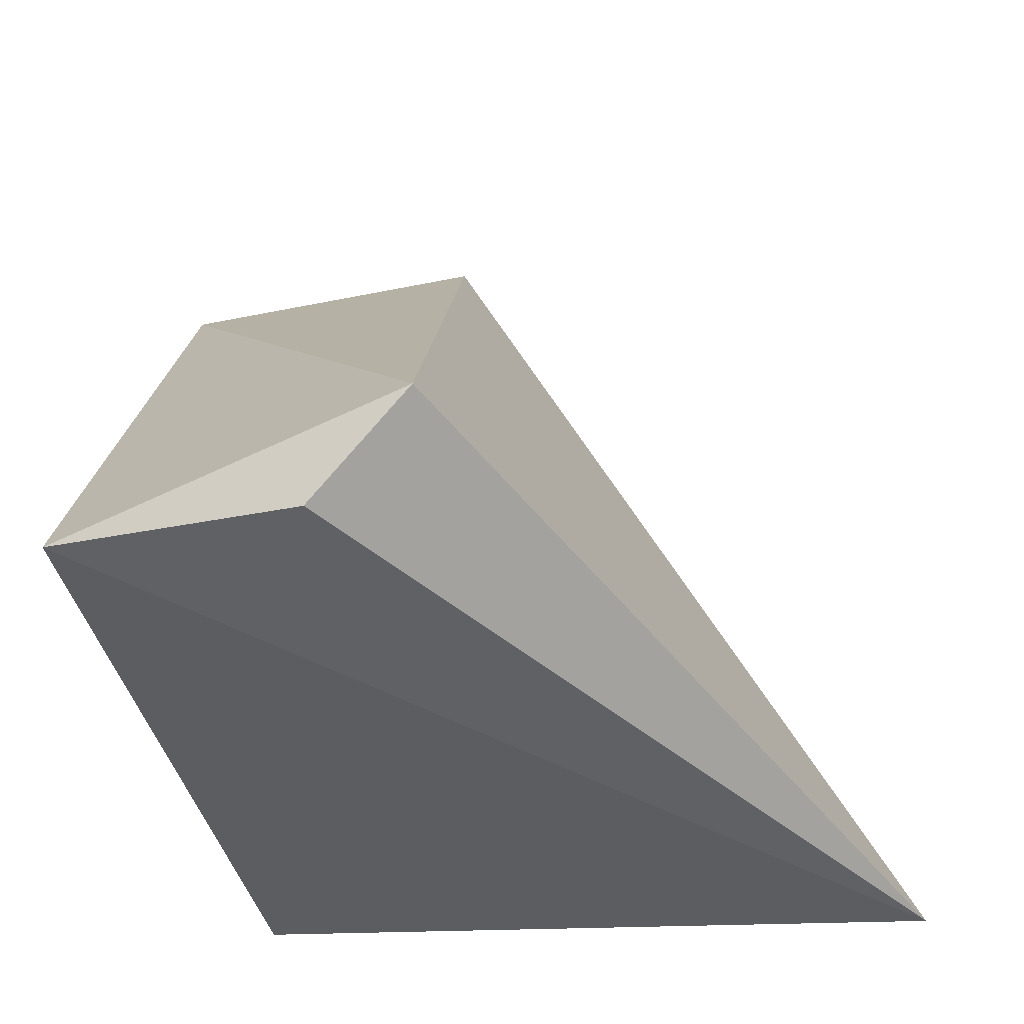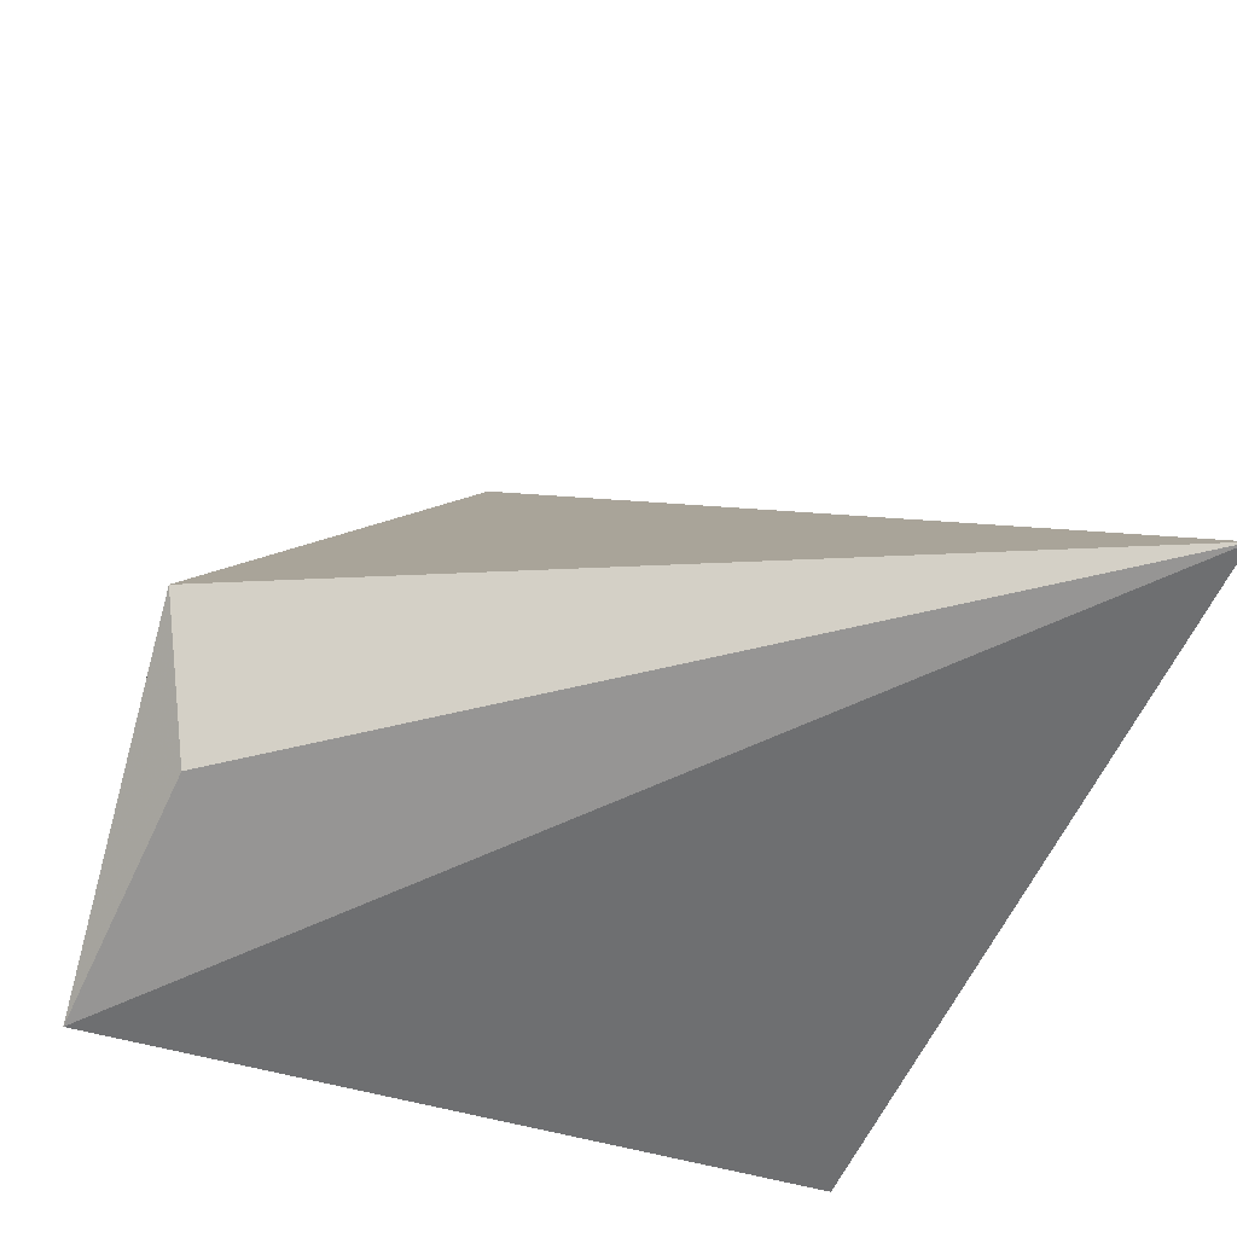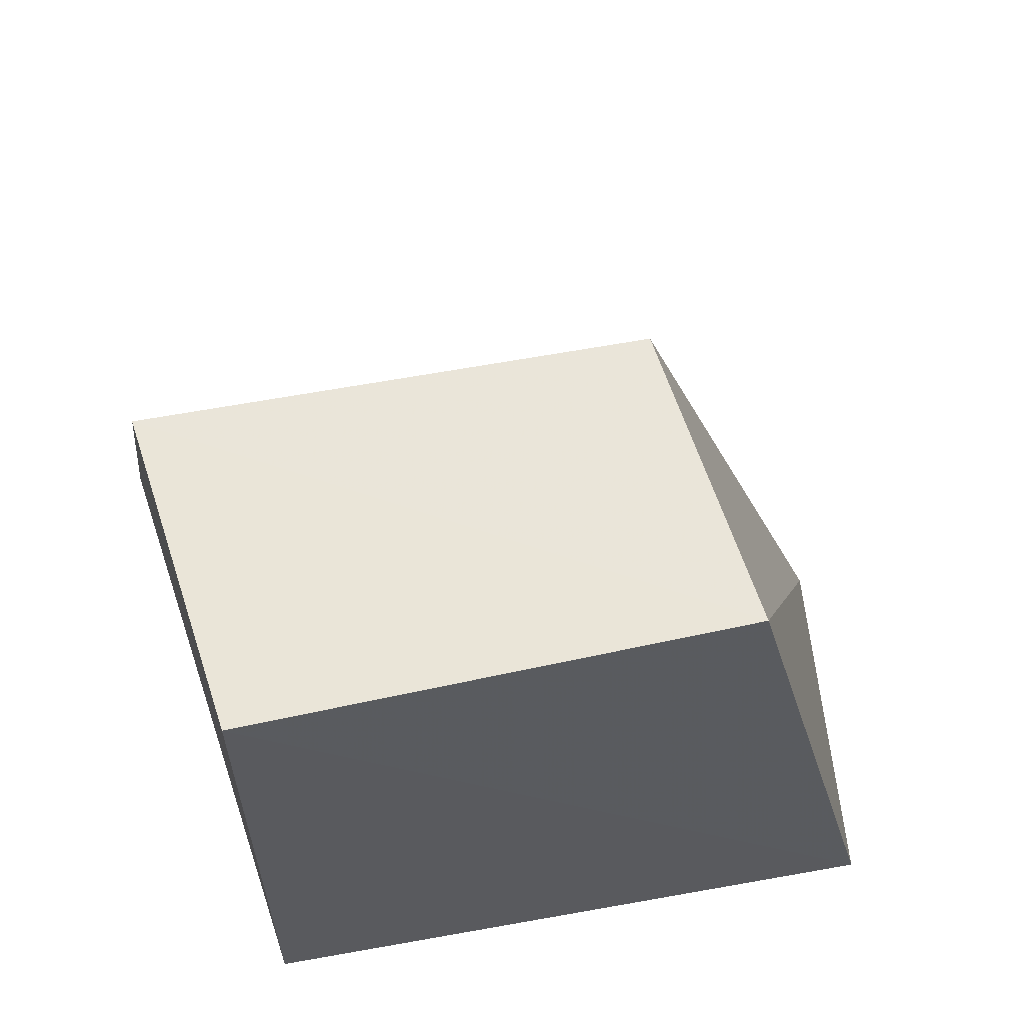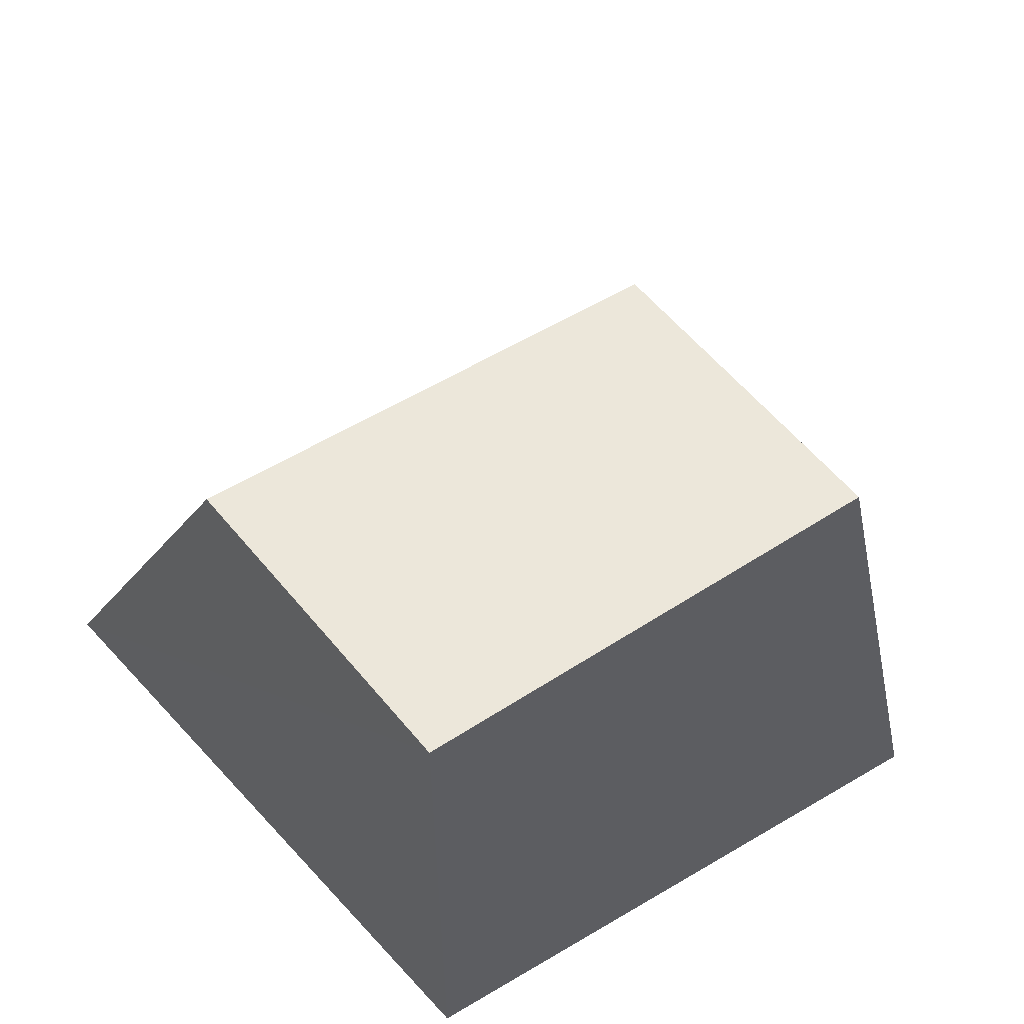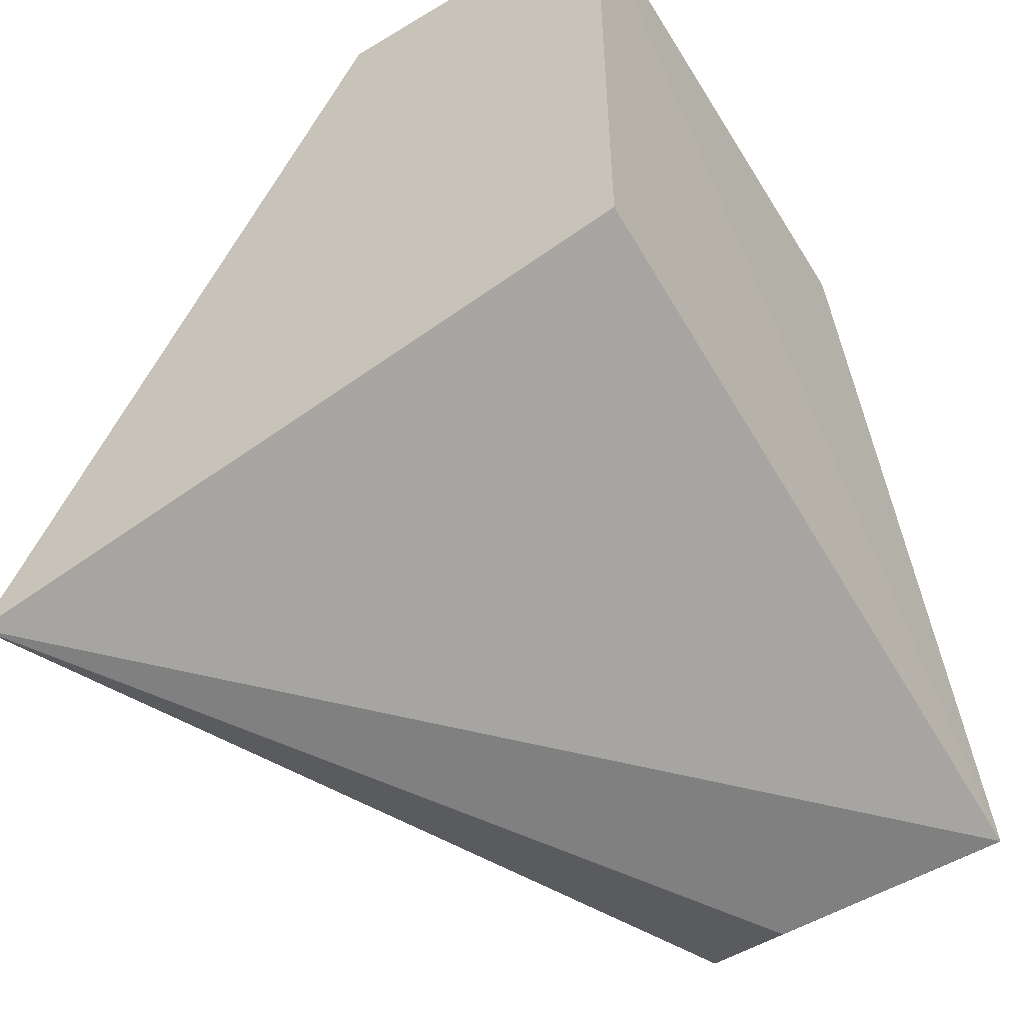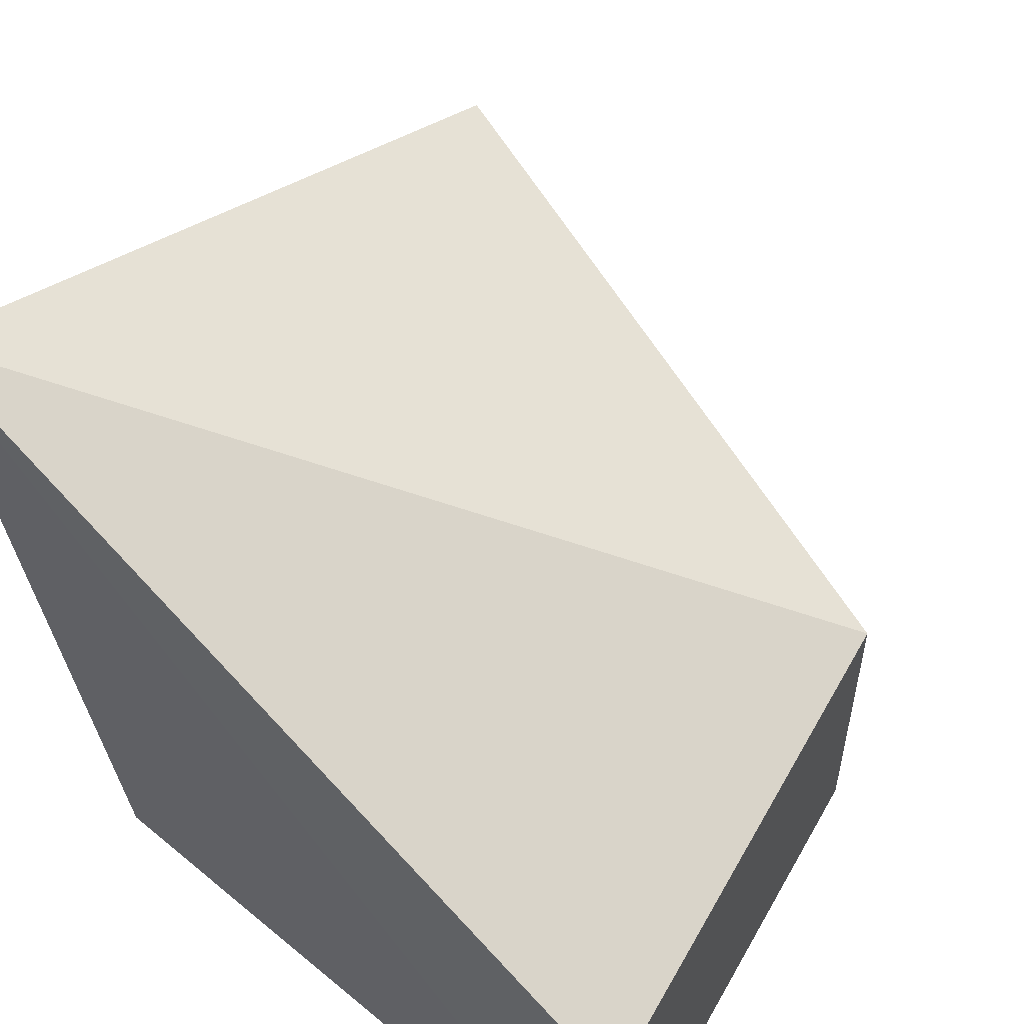
<metadata>
{"format":"obj","ext":"obj","renderer":"f3d","projection":"perspective","resolution":1024,"background":"white","views":[{"elev":-58.3,"azim":-78.2,"up":"+Y"},{"elev":-72.2,"azim":-24.9,"up":"+Y"},{"elev":61.6,"azim":162.0,"up":"+Y"},{"elev":58.3,"azim":141.0,"up":"+Y"},{"elev":-52.1,"azim":122.9,"up":"+Y"},{"elev":56.9,"azim":130.9,"up":"+Z"}]}
</metadata>
<code>
v -0.2797 -0.034 0.1808
v -0.2803 -0.01444 0.07957
v -0.2803 0.07599 0.07956
v -0.2802 0.07583 0.125
v -0.3864 -0.03983 0.1277
v -0.3775 -0.04831 0.0779
v -0.3518 0.06087 0.1251
v -0.377 -0.04892 0.1119
v -0.3519 0.0611 0.07929
f 1 2 3
f 1 3 4
f 6 2 1
f 6 3 2
f 7 5 1
f 7 1 4
f 8 6 1
f 8 1 5
f 8 5 6
f 9 7 4
f 9 4 3
f 9 3 6
f 9 6 5
f 9 5 7

</code>
